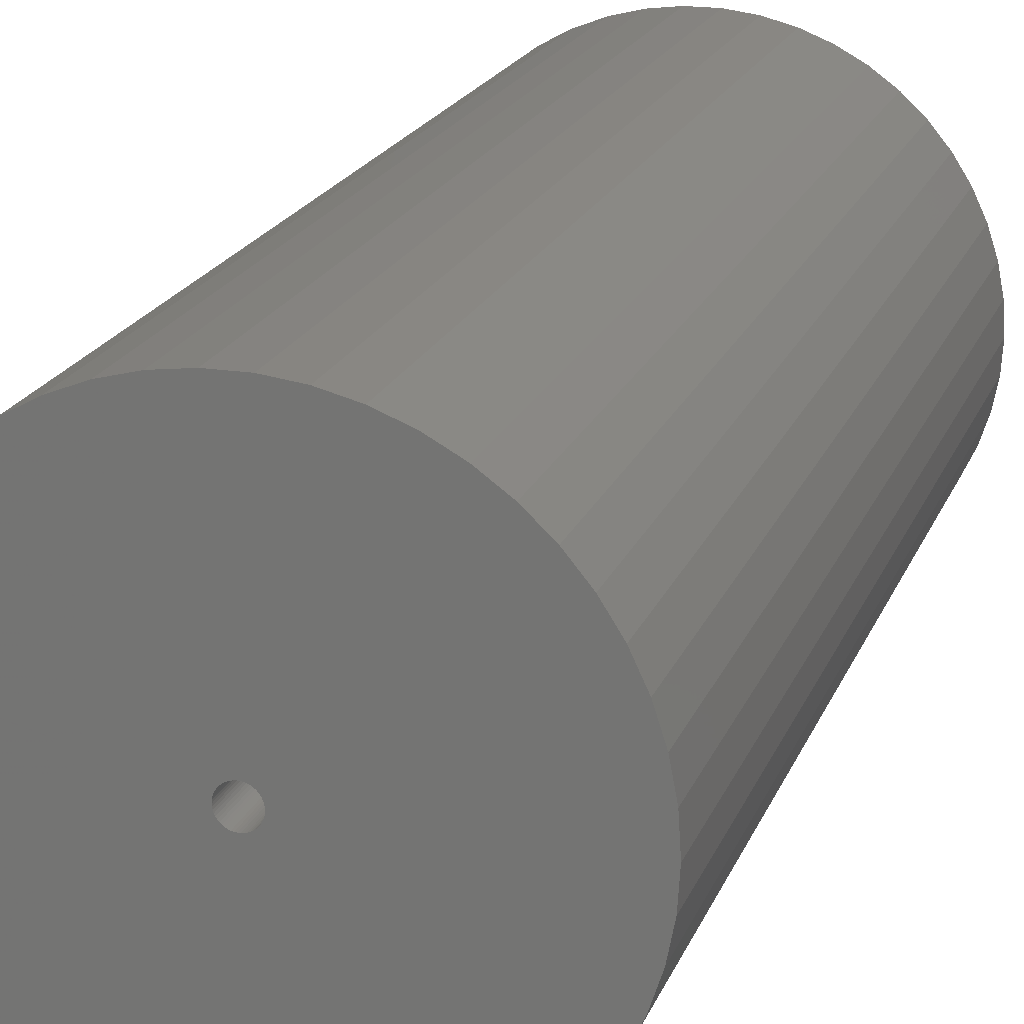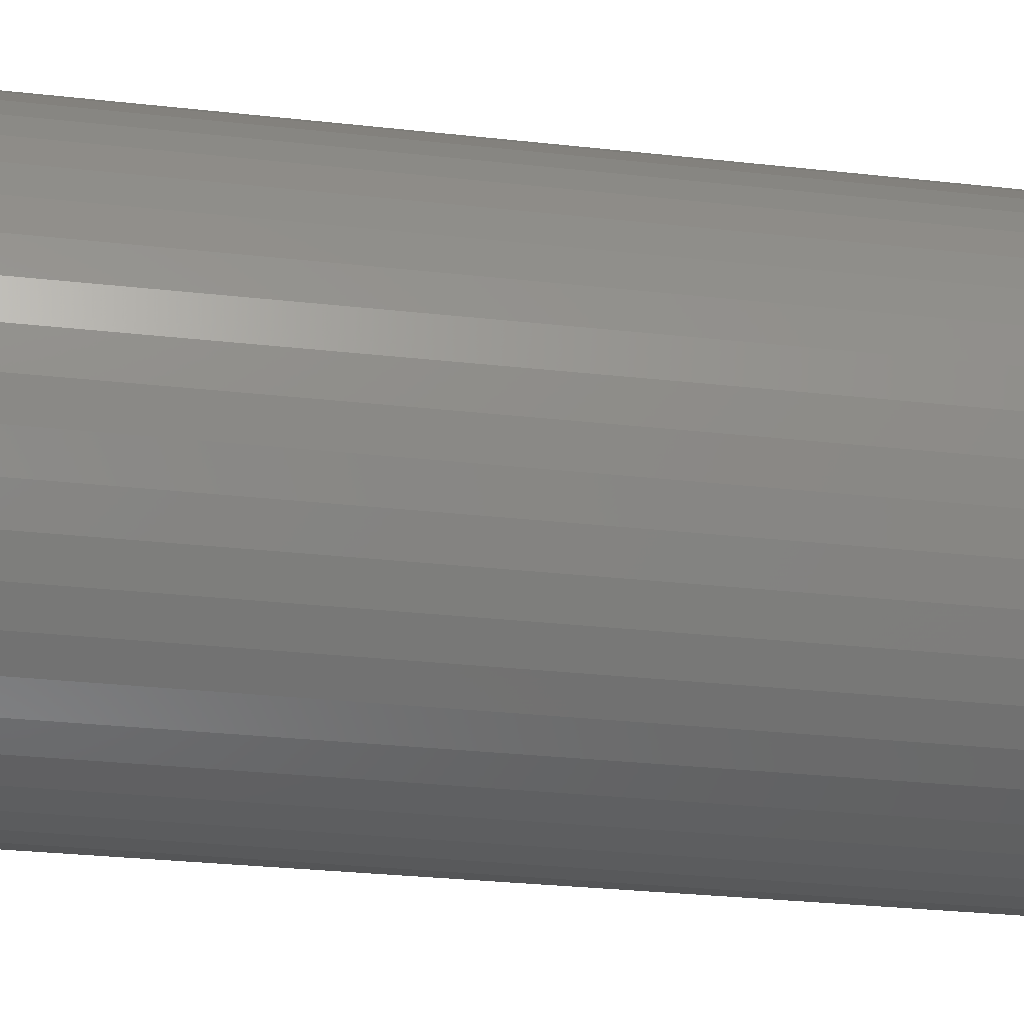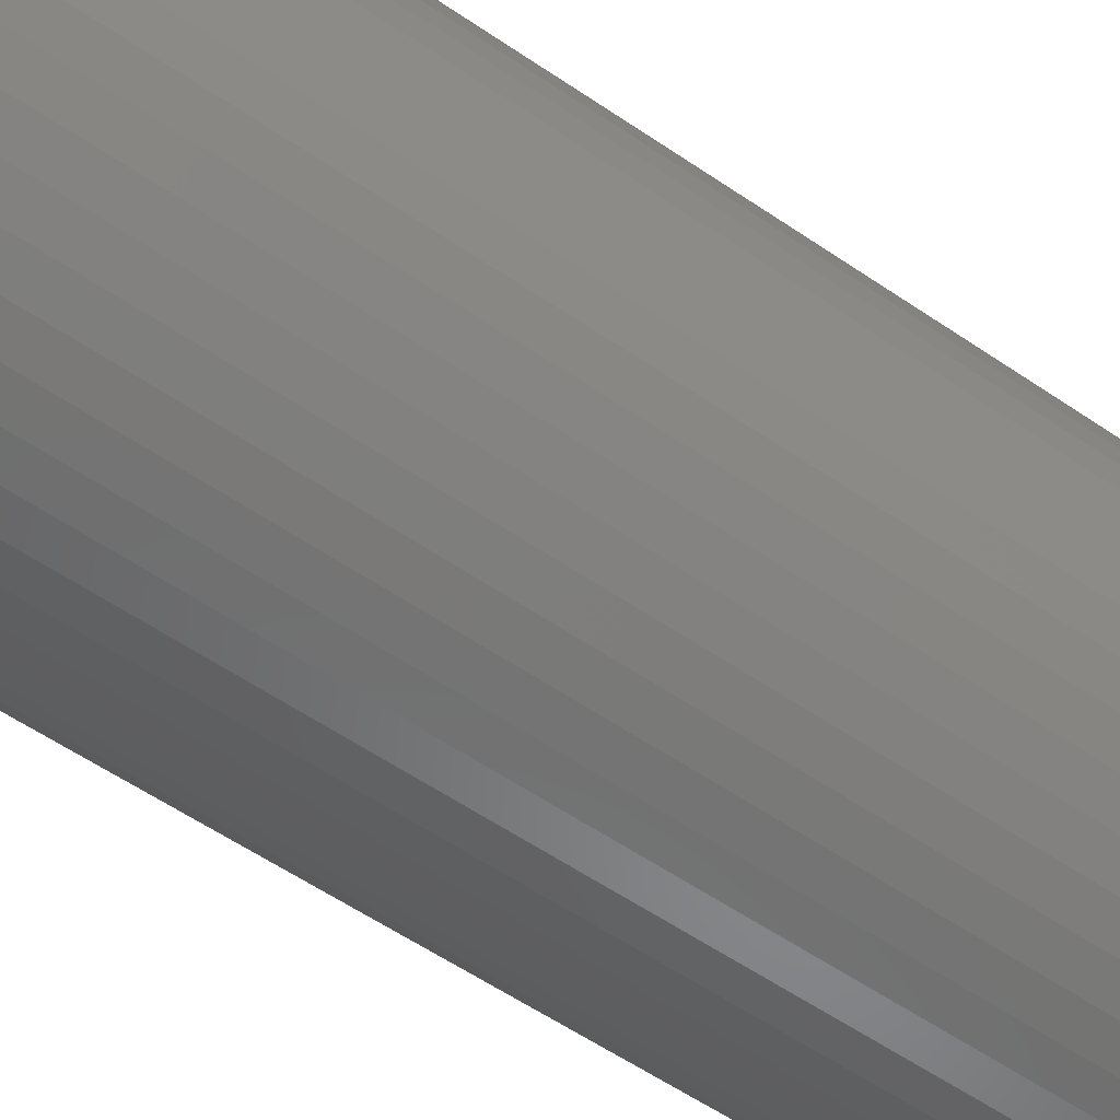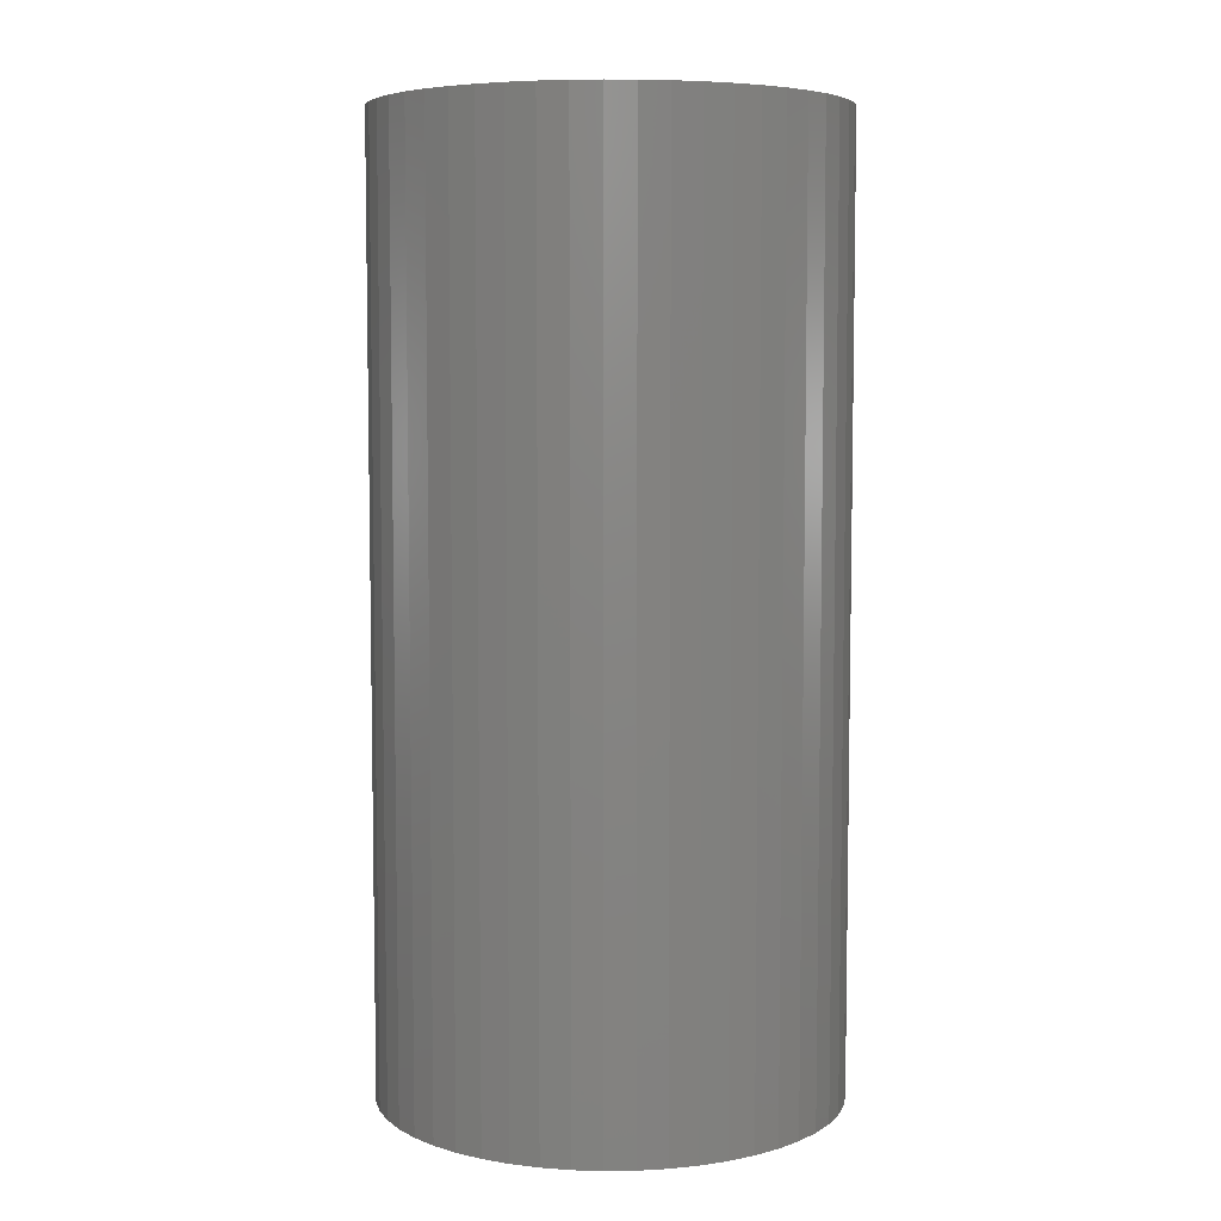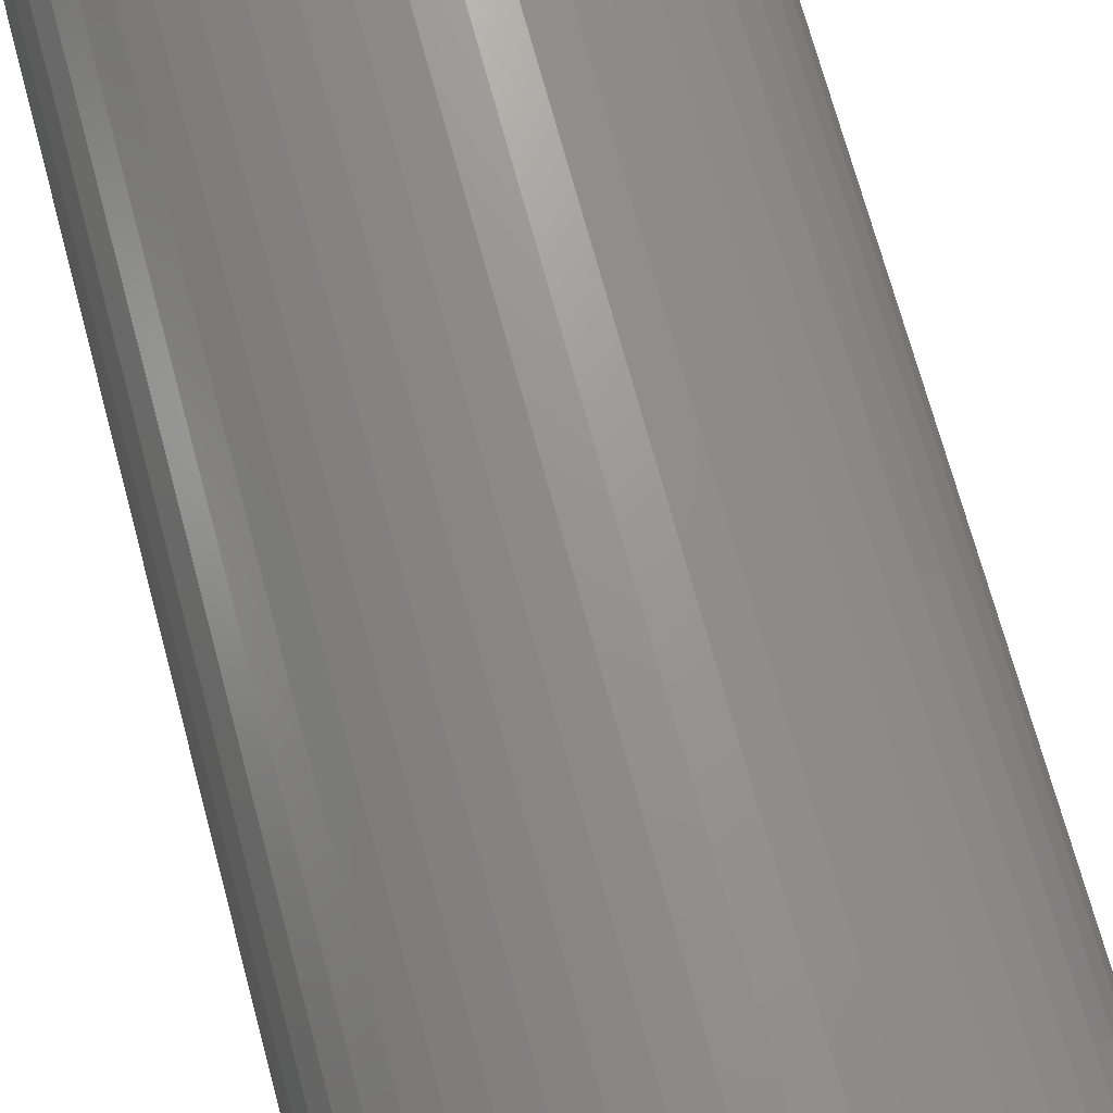
<metadata>
{"format":"stl","ext":"stl","renderer":"f3d","projection":"perspective","resolution":1024,"background":"white","views":[{"elev":19.1,"azim":16.9,"up":"+Y"},{"elev":-27.6,"azim":-99.9,"up":"+Y"},{"elev":-60.0,"azim":55.3,"up":"+Y"},{"elev":6.2,"azim":98.7,"up":"+Z"},{"elev":71.2,"azim":164.9,"up":"+Y"}]}
</metadata>
<code>
# stl→obj: 200 verts, 400 faces
v 16 0 33
v 15.87 2.005 -33
v 15.87 2.005 33
v 16 0 -33
v -16 0 -33
v -15.87 2.005 33
v -15.87 2.005 -33
v -16 0 33
v 1.005 15.97 -33
v -1.005 15.97 33
v 1.005 15.97 33
v -1.005 15.97 -33
v -1.005 -15.97 -33
v 1.005 -15.97 33
v -1.005 -15.97 33
v 1.005 -15.97 -33
v 11.66 10.95 -33
v 10.2 12.33 33
v 11.66 10.95 33
v 10.2 12.33 -33
v -10.2 12.33 -33
v -11.66 10.95 33
v -10.2 12.33 33
v -11.66 10.95 -33
v -4.944 15.22 -33
v -6.812 14.48 33
v -4.944 15.22 33
v -6.812 14.48 -33
v 14.88 5.89 33
v 14.02 7.708 -33
v 14.02 7.708 33
v 14.88 5.89 -33
v 6.812 14.48 -33
v 4.944 15.22 33
v 6.812 14.48 33
v 4.944 15.22 -33
v 2.998 15.72 33
v 2.998 15.72 -33
v 8.573 13.51 -33
v 8.573 13.51 33
v -14.88 5.89 -33
v -14.02 7.708 33
v -14.02 7.708 -33
v -14.88 5.89 33
v -15.5 3.979 -33
v -15.5 3.979 33
v -2.998 15.72 33
v -2.998 15.72 -33
v 2.998 -15.72 33
v 2.998 -15.72 -33
v 15.5 3.979 33
v 15.5 3.979 -33
v 12.94 9.405 33
v 12.94 9.405 -33
v -12.94 9.405 33
v -12.94 9.405 -33
v 1 0 33
v 0.9921 0.1253 33
v 15.87 -2.005 33
v 0.9686 0.2487 33
v 0.9921 -0.1253 33
v 0.9298 0.3681 33
v 15.5 -3.979 33
v 0.8763 0.4818 33
v 0.9686 -0.2487 33
v 0.809 0.5878 33
v 14.88 -5.89 33
v 0.729 0.6845 33
v 0.9298 -0.3681 33
v 0.6374 0.7705 33
v 14.02 -7.708 33
v 0.5358 0.8443 33
v 0.8763 -0.4818 33
v 0.4258 0.9048 33
v 12.94 -9.405 33
v 0.309 0.9511 33
v 0.809 -0.5878 33
v 0.1874 0.9823 33
v 11.66 -10.95 33
v 0.729 -0.6845 33
v 0.06279 0.998 33
v -0.06279 0.998 33
v -0.1874 0.9823 33
v -0.309 0.9511 33
v -0.4258 0.9048 33
v -0.5358 0.8443 33
v -8.573 13.51 33
v -0.6374 0.7705 33
v -0.729 0.6845 33
v 10.2 -12.33 33
v 0.6374 -0.7705 33
v 8.573 -13.51 33
v 0.5358 -0.8443 33
v 6.812 -14.48 33
v 0.4258 -0.9048 33
v 4.944 -15.22 33
v 0.309 -0.9511 33
v 0.1874 -0.9823 33
v 0.06279 -0.998 33
v -0.06279 -0.998 33
v -0.1874 -0.9823 33
v -2.998 -15.72 33
v -0.309 -0.9511 33
v -4.944 -15.22 33
v -0.4258 -0.9048 33
v -6.812 -14.48 33
v -0.5358 -0.8443 33
v -8.573 -13.51 33
v -0.6374 -0.7705 33
v -10.2 -12.33 33
v -0.729 -0.6845 33
v -11.66 -10.95 33
v -0.809 -0.5878 33
v -12.94 -9.405 33
v -0.8763 -0.4818 33
v -14.02 -7.708 33
v -0.9298 -0.3681 33
v -14.88 -5.89 33
v -0.9686 -0.2487 33
v -15.5 -3.979 33
v -0.9921 -0.1253 33
v -15.87 -2.005 33
v -1 0 33
v -0.809 0.5878 33
v -0.8763 0.4818 33
v -0.9298 0.3681 33
v -0.9686 0.2487 33
v -0.9921 0.1253 33
v -8.573 13.51 -33
v 15.87 -2.005 -33
v 14.88 -5.89 -33
v 14.02 -7.708 -33
v -11.66 -10.95 -33
v -10.2 -12.33 -33
v -14.02 -7.708 -33
v -14.88 -5.89 -33
v -12.94 -9.405 -33
v 1 0 -33
v 0.9921 -0.1253 -33
v 15.5 -3.979 -33
v 0.9686 -0.2487 -33
v 0.9921 0.1253 -33
v 0.9298 -0.3681 -33
v 0.8763 -0.4818 -33
v 12.94 -9.405 -33
v 0.9686 0.2487 -33
v 0.809 -0.5878 -33
v 11.66 -10.95 -33
v 0.729 -0.6845 -33
v 10.2 -12.33 -33
v 0.9298 0.3681 -33
v 0.6374 -0.7705 -33
v 8.573 -13.51 -33
v 0.5358 -0.8443 -33
v 6.812 -14.48 -33
v 0.8763 0.4818 -33
v 0.4258 -0.9048 -33
v 4.944 -15.22 -33
v 0.309 -0.9511 -33
v 0.809 0.5878 -33
v 0.1874 -0.9823 -33
v 0.729 0.6845 -33
v 0.06279 -0.998 -33
v -0.06279 -0.998 -33
v -0.1874 -0.9823 -33
v -2.998 -15.72 -33
v -0.309 -0.9511 -33
v -4.944 -15.22 -33
v -0.4258 -0.9048 -33
v -6.812 -14.48 -33
v -0.5358 -0.8443 -33
v -8.573 -13.51 -33
v -0.6374 -0.7705 -33
v -0.729 -0.6845 -33
v 0.6374 0.7705 -33
v 0.5358 0.8443 -33
v 0.4258 0.9048 -33
v 0.309 0.9511 -33
v 0.1874 0.9823 -33
v 0.06279 0.998 -33
v -0.06279 0.998 -33
v -0.1874 0.9823 -33
v -0.309 0.9511 -33
v -0.4258 0.9048 -33
v -0.5358 0.8443 -33
v -0.6374 0.7705 -33
v -0.729 0.6845 -33
v -0.809 0.5878 -33
v -0.8763 0.4818 -33
v -0.9298 0.3681 -33
v -0.9686 0.2487 -33
v -0.9921 0.1253 -33
v -1 0 -33
v -0.809 -0.5878 -33
v -0.8763 -0.4818 -33
v -0.9298 -0.3681 -33
v -0.9686 -0.2487 -33
v -15.5 -3.979 -33
v -0.9921 -0.1253 -33
v -15.87 -2.005 -33
f 1 2 3
f 2 1 4
f 5 6 7
f 6 5 8
f 9 10 11
f 10 9 12
f 13 14 15
f 14 13 16
f 17 18 19
f 18 17 20
f 21 22 23
f 22 21 24
f 25 26 27
f 26 25 28
f 29 30 31
f 30 29 32
f 33 34 35
f 34 33 36
f 36 37 34
f 37 36 38
f 39 35 40
f 35 39 33
f 41 42 43
f 42 41 44
f 45 44 41
f 44 45 46
f 12 47 10
f 47 12 48
f 16 49 14
f 49 16 50
f 51 32 29
f 32 51 52
f 3 52 51
f 52 3 2
f 53 17 19
f 17 53 54
f 31 54 53
f 54 31 30
f 38 11 37
f 11 38 9
f 20 40 18
f 40 20 39
f 43 55 56
f 55 43 42
f 56 22 24
f 22 56 55
f 7 46 45
f 46 7 6
f 57 1 3
f 58 3 51
f 1 57 59
f 60 51 29
f 61 59 57
f 62 29 31
f 59 61 63
f 64 31 53
f 65 63 61
f 66 53 19
f 63 65 67
f 68 19 18
f 69 67 65
f 70 18 40
f 67 69 71
f 72 40 35
f 73 71 69
f 74 35 34
f 71 73 75
f 76 34 37
f 77 75 73
f 78 37 11
f 75 77 79
f 80 79 77
f 3 58 57
f 51 60 58
f 29 62 60
f 31 64 62
f 53 66 64
f 19 68 66
f 18 70 68
f 40 72 70
f 35 74 72
f 34 76 74
f 37 78 76
f 11 81 78
f 11 82 81
f 10 82 11
f 82 10 83
f 47 83 10
f 83 47 84
f 27 84 47
f 84 27 85
f 26 85 27
f 85 26 86
f 87 86 26
f 86 87 88
f 23 88 87
f 22 89 23
f 88 23 89
f 79 80 90
f 91 90 80
f 90 91 92
f 93 92 91
f 92 93 94
f 95 94 93
f 94 95 96
f 97 96 95
f 96 97 49
f 98 49 97
f 49 98 14
f 99 14 98
f 100 14 99
f 15 100 101
f 102 101 103
f 104 103 105
f 106 105 107
f 108 107 109
f 110 109 111
f 112 111 113
f 114 113 115
f 116 115 117
f 118 117 119
f 120 119 121
f 100 15 14
f 122 121 123
f 89 22 124
f 55 124 22
f 101 102 15
f 124 55 125
f 103 104 102
f 42 125 55
f 105 106 104
f 125 42 126
f 107 108 106
f 44 126 42
f 109 110 108
f 126 44 127
f 111 112 110
f 46 127 44
f 113 114 112
f 127 46 128
f 115 116 114
f 6 128 46
f 117 118 116
f 128 6 123
f 119 120 118
f 8 123 6
f 121 122 120
f 123 8 122
f 28 87 26
f 87 28 129
f 129 23 87
f 23 129 21
f 48 27 47
f 27 48 25
f 59 4 1
f 4 59 130
f 71 131 67
f 131 71 132
f 133 110 112
f 110 133 134
f 135 118 136
f 118 135 116
f 137 116 135
f 116 137 114
f 138 4 130
f 139 130 140
f 4 138 2
f 141 140 131
f 142 2 138
f 143 131 132
f 2 142 52
f 144 132 145
f 146 52 142
f 147 145 148
f 52 146 32
f 149 148 150
f 151 32 146
f 152 150 153
f 32 151 30
f 154 153 155
f 156 30 151
f 157 155 158
f 30 156 54
f 159 158 50
f 160 54 156
f 161 50 16
f 54 160 17
f 162 17 160
f 130 139 138
f 140 141 139
f 131 143 141
f 132 144 143
f 145 147 144
f 148 149 147
f 150 152 149
f 153 154 152
f 155 157 154
f 158 159 157
f 50 161 159
f 16 163 161
f 16 164 163
f 13 164 16
f 164 13 165
f 166 165 13
f 165 166 167
f 168 167 166
f 167 168 169
f 170 169 168
f 169 170 171
f 172 171 170
f 171 172 173
f 134 173 172
f 133 174 134
f 173 134 174
f 17 162 20
f 175 20 162
f 20 175 39
f 176 39 175
f 39 176 33
f 177 33 176
f 33 177 36
f 178 36 177
f 36 178 38
f 179 38 178
f 38 179 9
f 180 9 179
f 181 9 180
f 12 181 182
f 48 182 183
f 25 183 184
f 28 184 185
f 129 185 186
f 21 186 187
f 24 187 188
f 56 188 189
f 43 189 190
f 41 190 191
f 45 191 192
f 181 12 9
f 7 192 193
f 174 133 194
f 137 194 133
f 182 48 12
f 194 137 195
f 183 25 48
f 135 195 137
f 184 28 25
f 195 135 196
f 185 129 28
f 136 196 135
f 186 21 129
f 196 136 197
f 187 24 21
f 198 197 136
f 188 56 24
f 197 198 199
f 189 43 56
f 200 199 198
f 190 41 43
f 199 200 193
f 191 45 41
f 5 193 200
f 192 7 45
f 193 5 7
f 155 92 94
f 92 155 153
f 67 140 63
f 140 67 131
f 133 114 137
f 114 133 112
f 136 120 198
f 120 136 118
f 150 79 90
f 79 150 148
f 158 94 96
f 94 158 155
f 50 96 49
f 96 50 158
f 63 130 59
f 130 63 140
f 75 132 71
f 132 75 145
f 79 145 75
f 145 79 148
f 166 15 102
f 15 166 13
f 168 102 104
f 102 168 166
f 198 122 200
f 122 198 120
f 200 8 5
f 8 200 122
f 153 90 92
f 90 153 150
f 170 104 106
f 104 170 168
f 172 106 108
f 106 172 170
f 134 108 110
f 108 134 172
f 138 58 142
f 58 138 57
f 123 192 128
f 192 123 193
f 181 81 82
f 81 181 180
f 175 68 70
f 68 175 162
f 187 88 89
f 88 187 186
f 184 84 85
f 84 184 183
f 149 77 147
f 77 149 80
f 151 64 156
f 64 151 62
f 142 60 146
f 60 142 58
f 178 74 76
f 74 178 177
f 176 70 72
f 70 176 175
f 126 189 125
f 189 126 190
f 125 188 124
f 188 125 189
f 127 190 126
f 190 127 191
f 185 85 86
f 85 185 184
f 182 82 83
f 82 182 181
f 139 57 138
f 57 139 61
f 165 103 101
f 103 165 167
f 161 99 98
f 99 161 163
f 146 62 151
f 62 146 60
f 160 68 162
f 68 160 66
f 156 66 160
f 66 156 64
f 179 76 78
f 76 179 178
f 180 78 81
f 78 180 179
f 177 72 74
f 72 177 176
f 124 187 89
f 187 124 188
f 128 191 127
f 191 128 192
f 183 83 84
f 83 183 182
f 154 95 93
f 95 154 157
f 147 73 144
f 73 147 77
f 143 65 141
f 65 143 69
f 141 61 139
f 61 141 65
f 115 196 117
f 196 115 195
f 117 197 119
f 197 117 196
f 157 97 95
f 97 157 159
f 159 98 97
f 98 159 161
f 186 86 88
f 86 186 185
f 144 69 143
f 69 144 73
f 163 100 99
f 100 163 164
f 167 105 103
f 105 167 169
f 121 193 123
f 193 121 199
f 152 93 91
f 93 152 154
f 149 91 80
f 91 149 152
f 164 101 100
f 101 164 165
f 169 107 105
f 107 169 171
f 111 194 113
f 194 111 174
f 113 195 115
f 195 113 194
f 119 199 121
f 199 119 197
f 173 111 109
f 111 173 174
f 171 109 107
f 109 171 173

</code>
